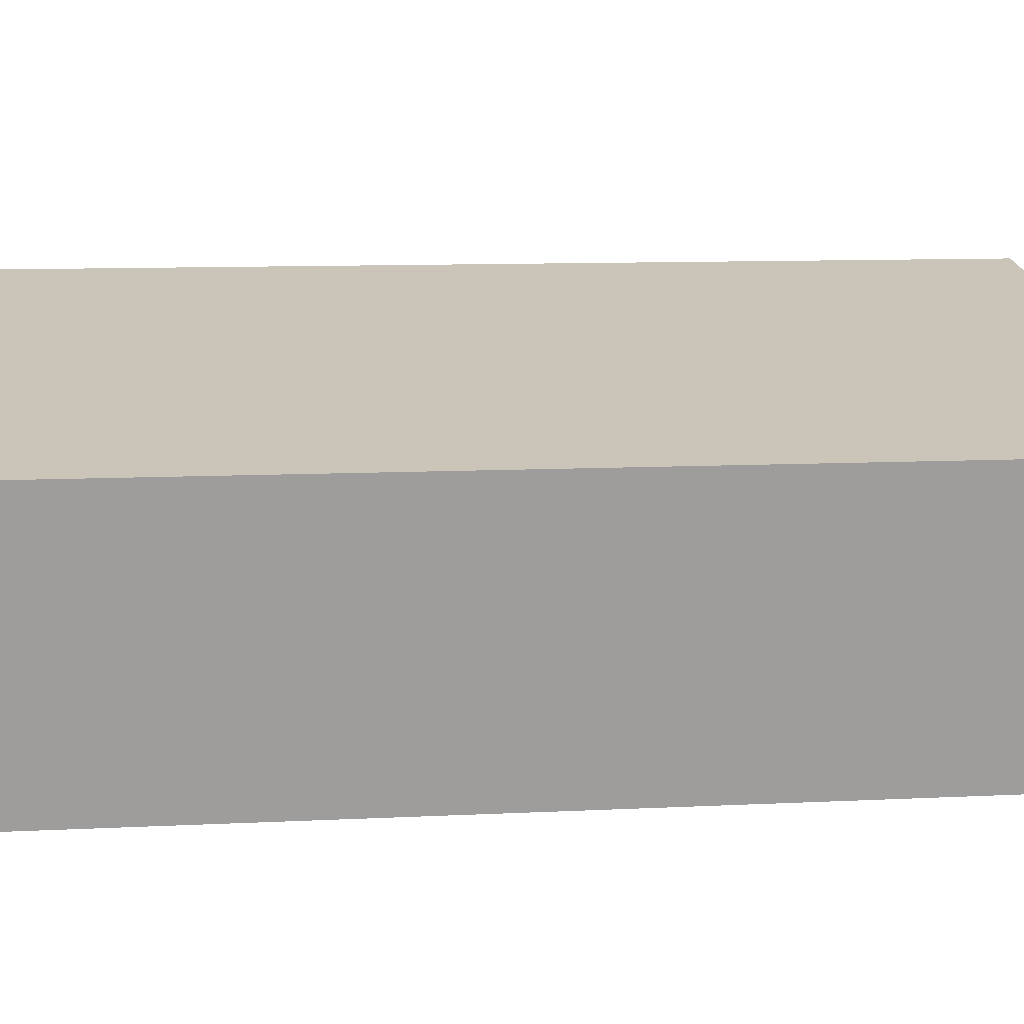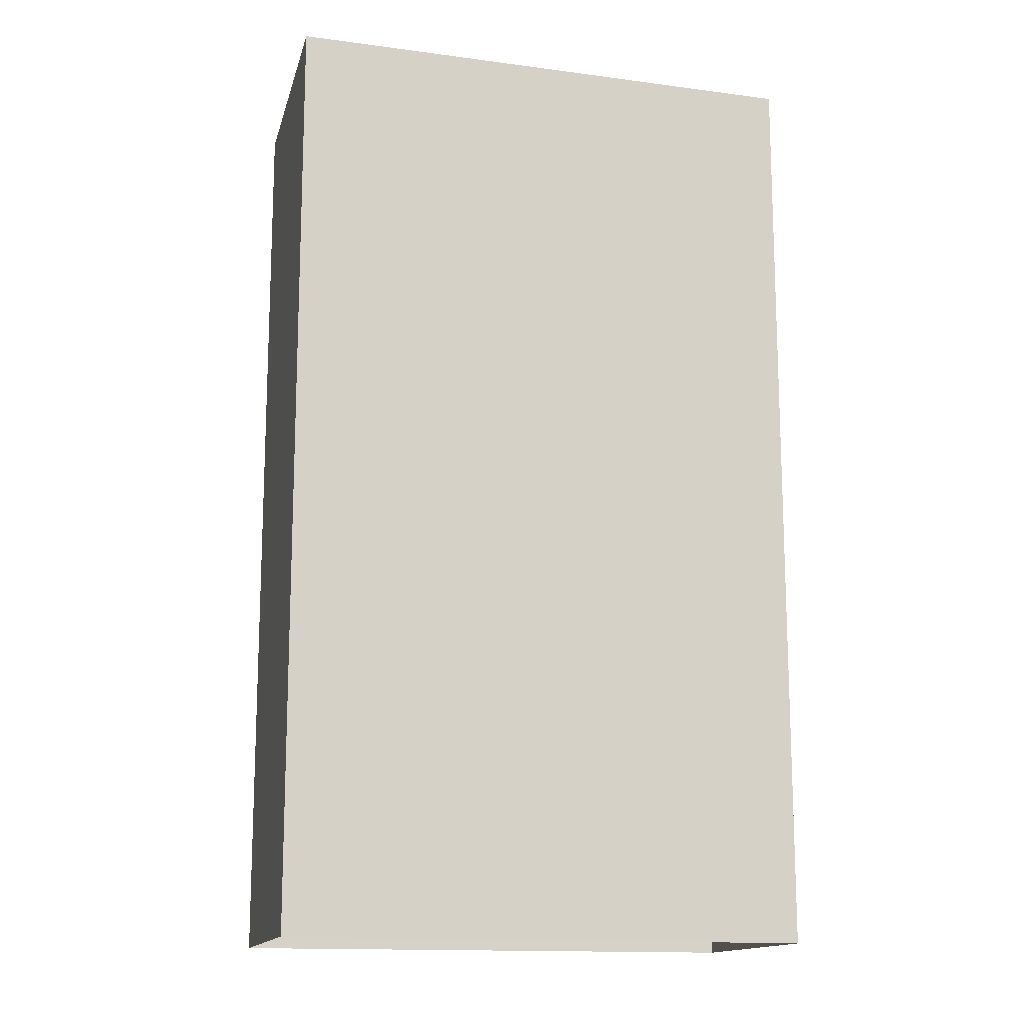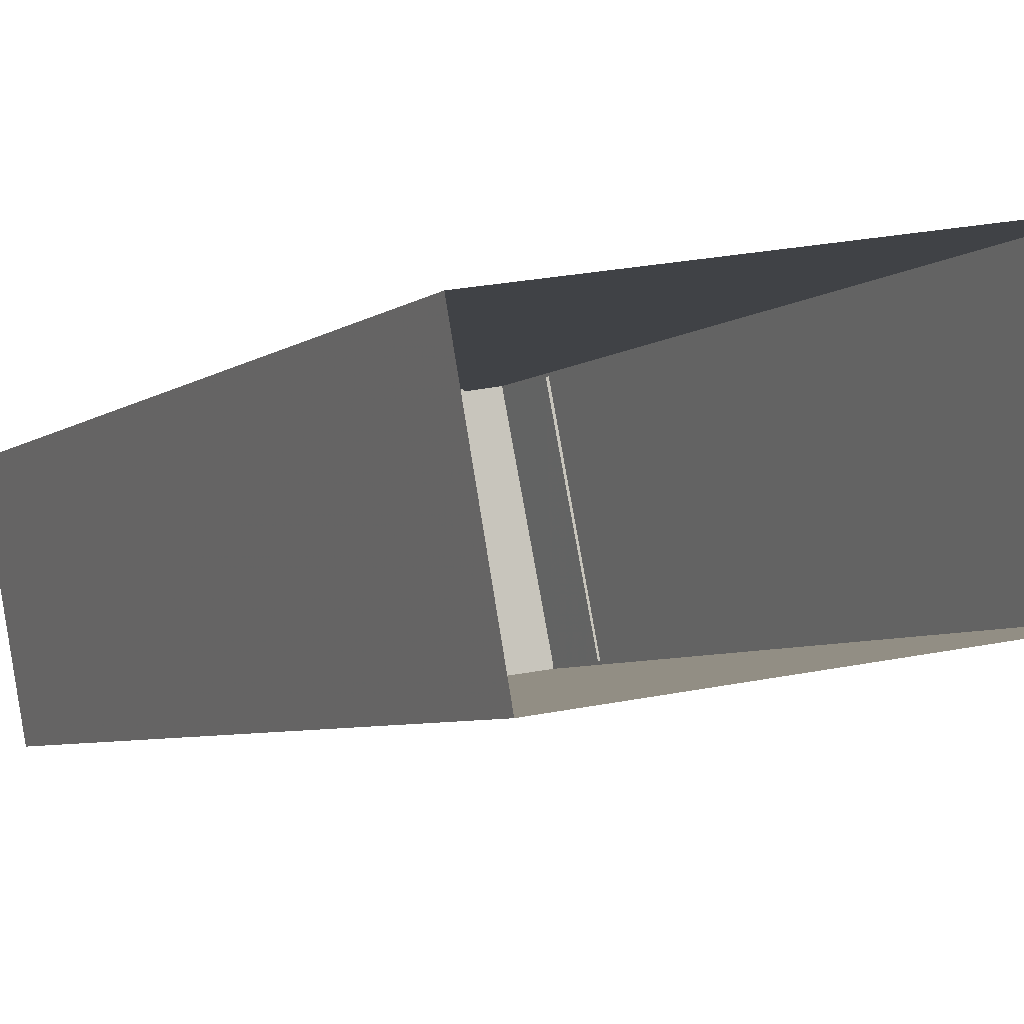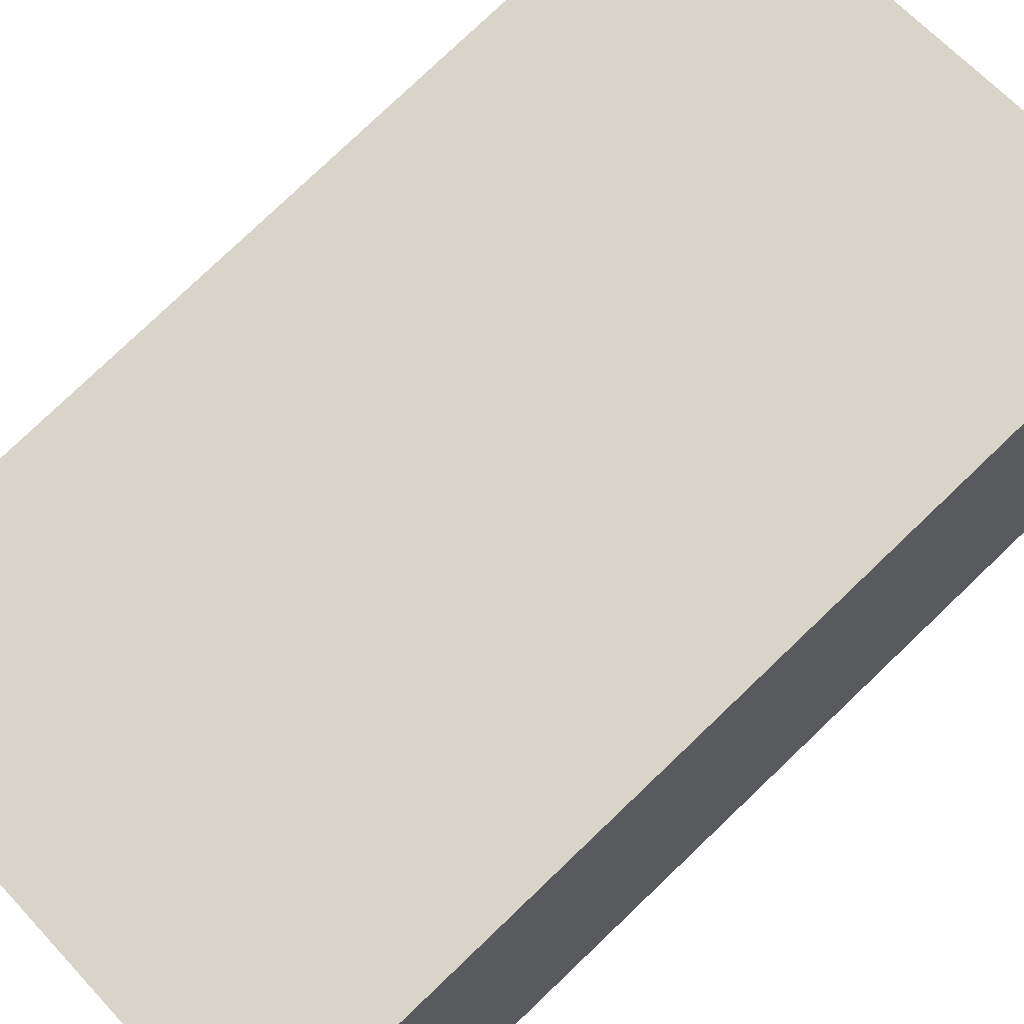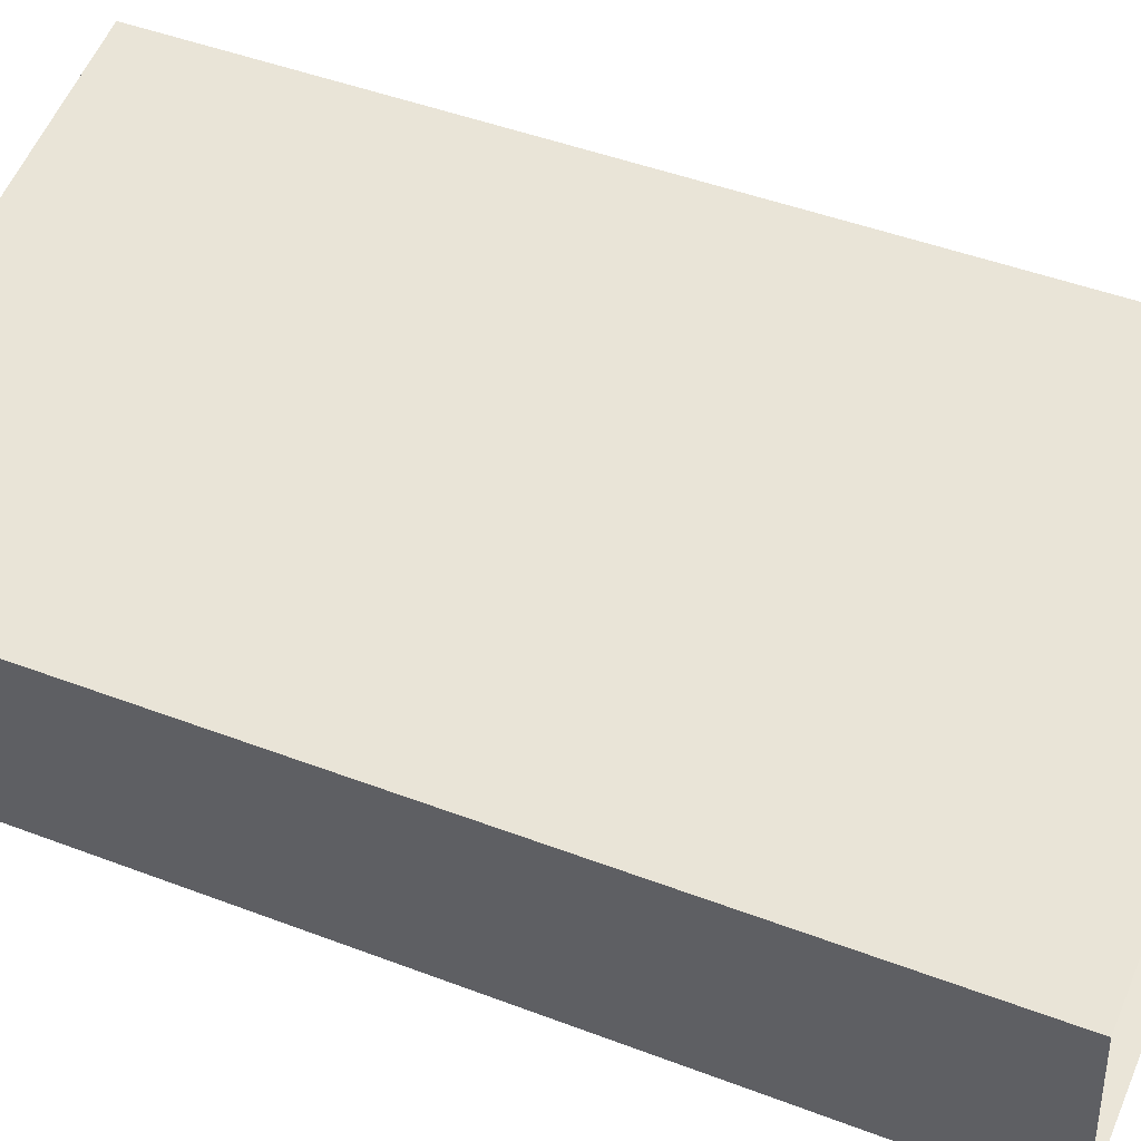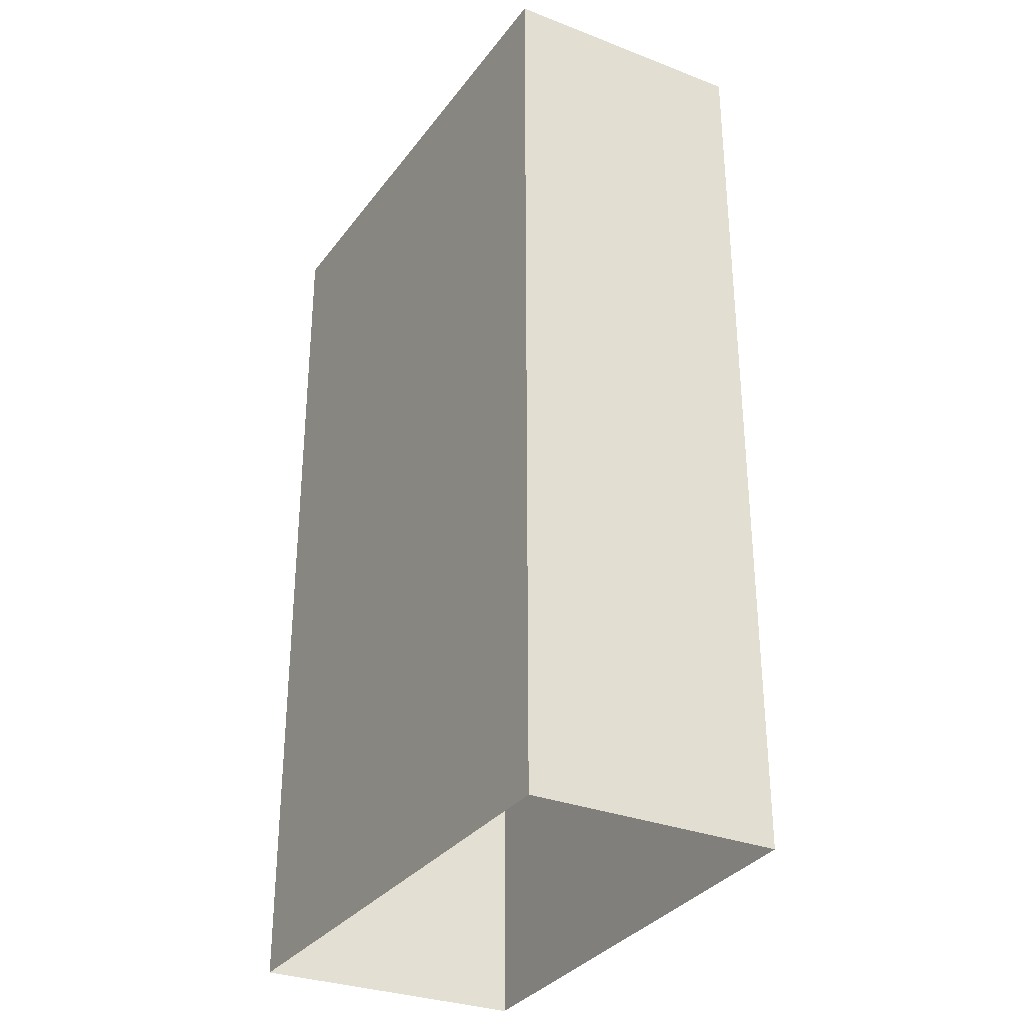
<metadata>
{"format":"obj","ext":"obj","renderer":"f3d","projection":"perspective","resolution":1024,"background":"white","views":[{"elev":9.2,"azim":82.2,"up":"+Y"},{"elev":-14.5,"azim":-24.9,"up":"+Z"},{"elev":-5.8,"azim":152.8,"up":"+Y"},{"elev":79.7,"azim":-133.6,"up":"+Y"},{"elev":46.4,"azim":113.5,"up":"+Y"},{"elev":-31.8,"azim":51.0,"up":"+Z"}]}
</metadata>
<code>
v -5463 -3.5e+04 3.453
v -5484 -3.499e+04 3.456
v -5481 -3.498e+04 3.462
v -5461 -3.499e+04 3.458
v -5481 -3.498e+04 39.9
v -5483 -3.499e+04 39.89
v -5480 -3.499e+04 39.89
v -5478 -3.498e+04 39.9
v -5483 -3.499e+04 36.4
v -5481 -3.498e+04 36.41
v -5483 -3.499e+04 36.4
v -5481 -3.498e+04 36.41
v -5478 -3.498e+04 36.41
v -5463 -3.5e+04 36.4
v -5461 -3.499e+04 36.4
v -5480 -3.499e+04 36.4
v -5461 -3.499e+04 40.4
v -5461 -3.499e+04 40.4
v -5481 -3.498e+04 40.41
v -5481 -3.498e+04 40.41
v -5483 -3.499e+04 40.4
v -5483 -3.499e+04 40.4
v -5463 -3.5e+04 40.4
v -5463 -3.5e+04 40.4
f 1 2 3
f 4 1 3
f 5 6 7
f 8 5 7
f 9 10 11
f 9 12 10
f 13 14 15
f 13 16 14
f 17 18 19
f 20 17 19
f 19 21 22
f 23 18 17
f 23 22 21
f 19 22 20
f 24 23 17
f 22 23 24
f 13 7 16
f 13 8 7
f 12 9 6
f 5 12 6
f 22 11 10
f 20 22 10
f 13 15 8
f 15 17 8
f 12 5 10
f 8 17 20
f 5 8 20
f 10 5 20
f 24 15 14
f 24 17 15
f 14 16 7
f 7 24 14
f 24 7 22
f 11 6 9
f 22 6 11
f 7 6 22
f 3 18 4
f 3 19 18
f 23 1 4
f 18 23 4
f 23 21 2
f 1 23 2
f 21 3 2
f 21 19 3

</code>
